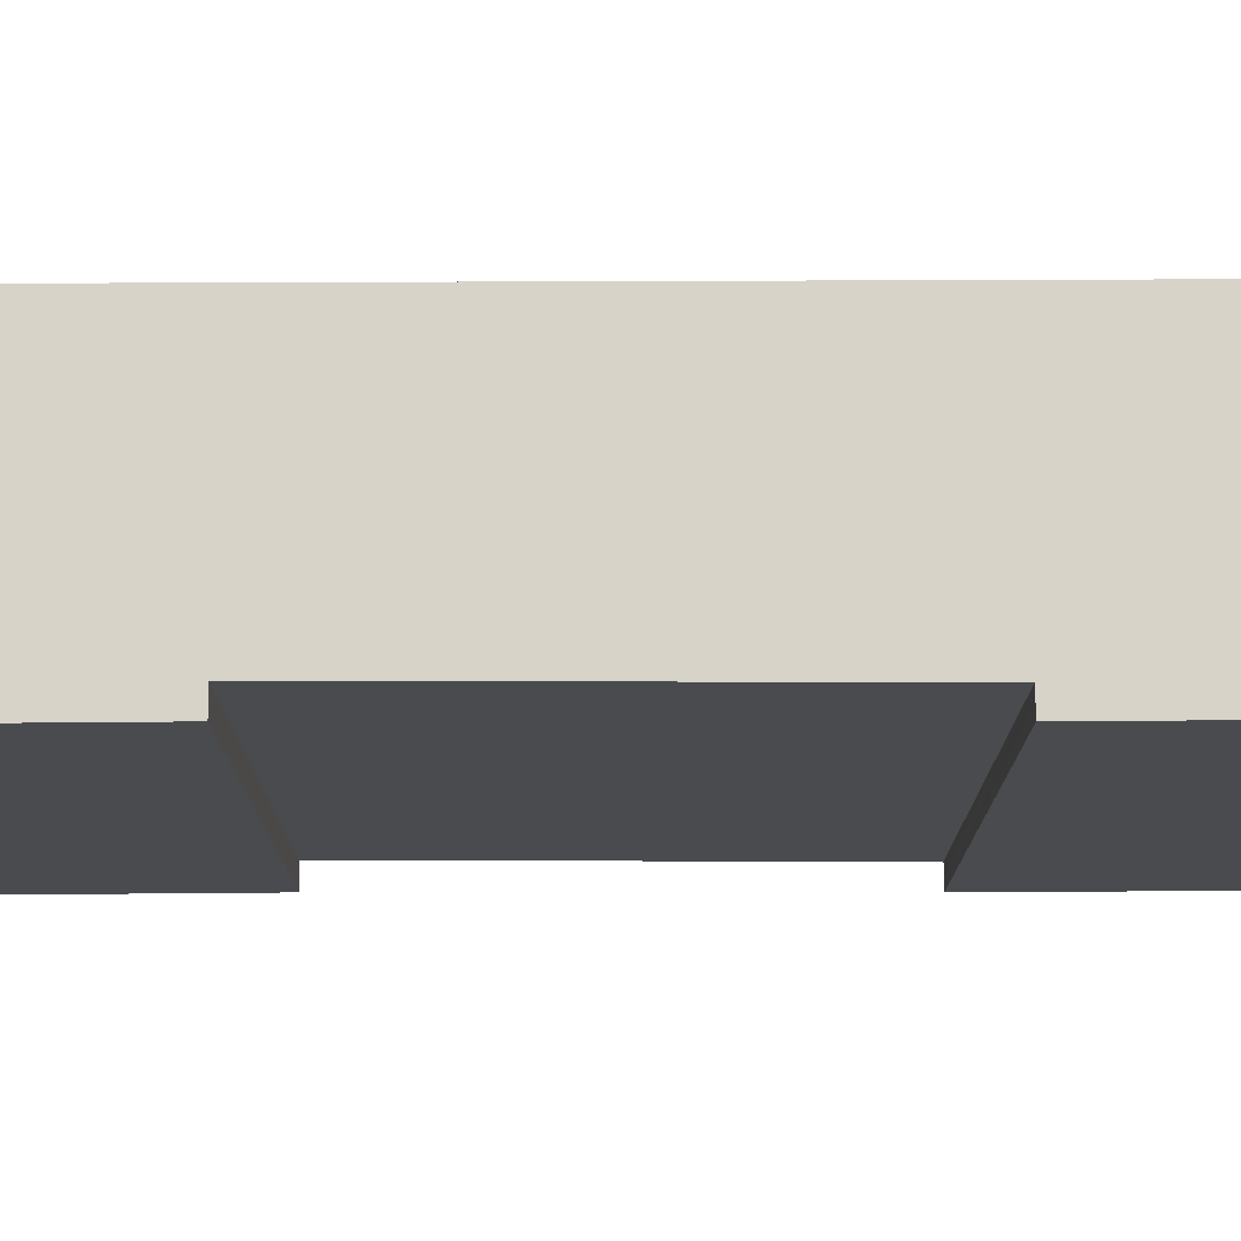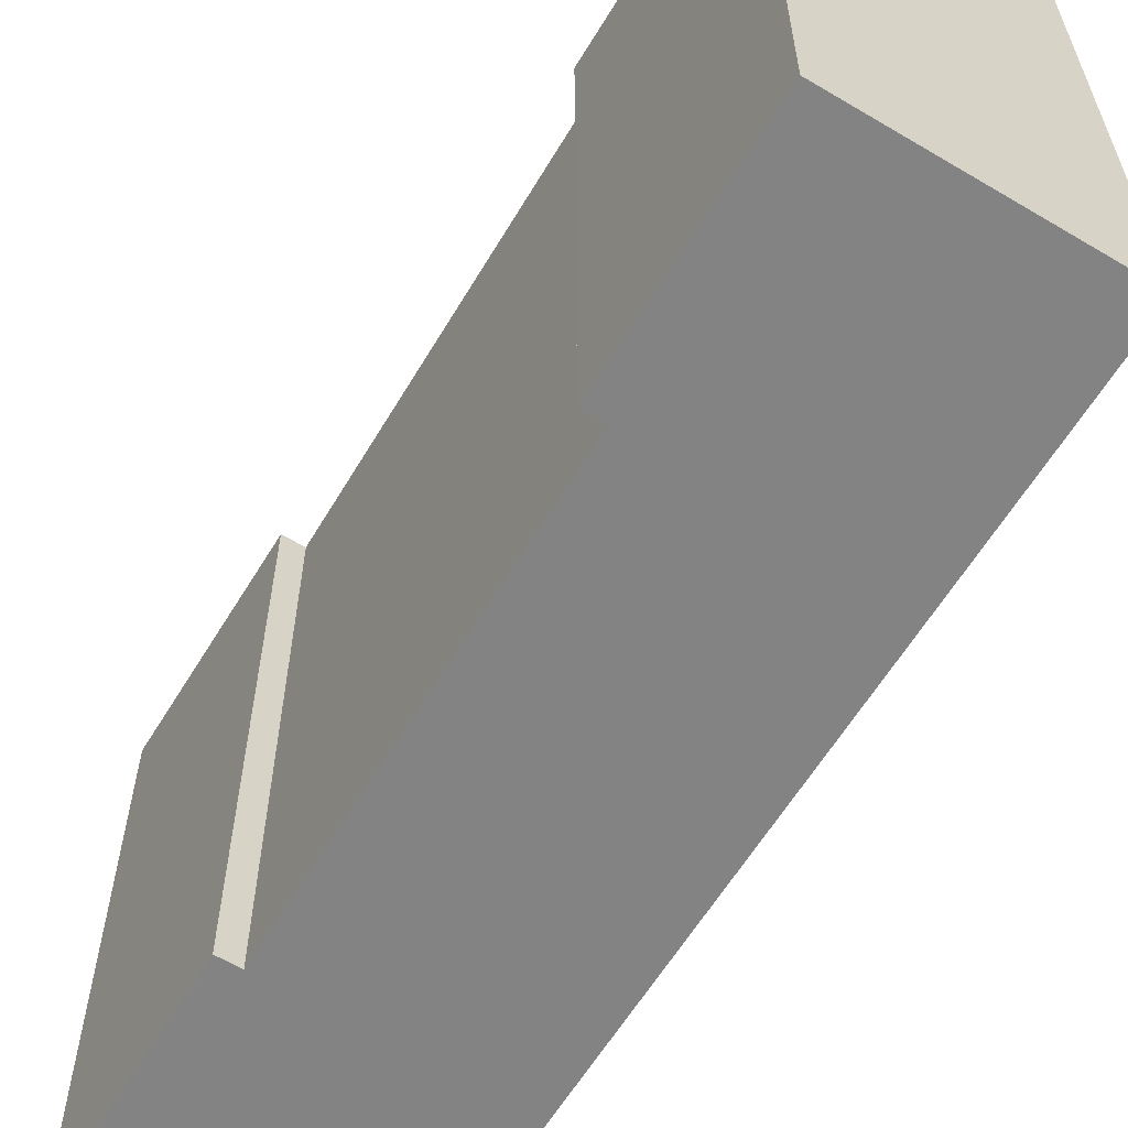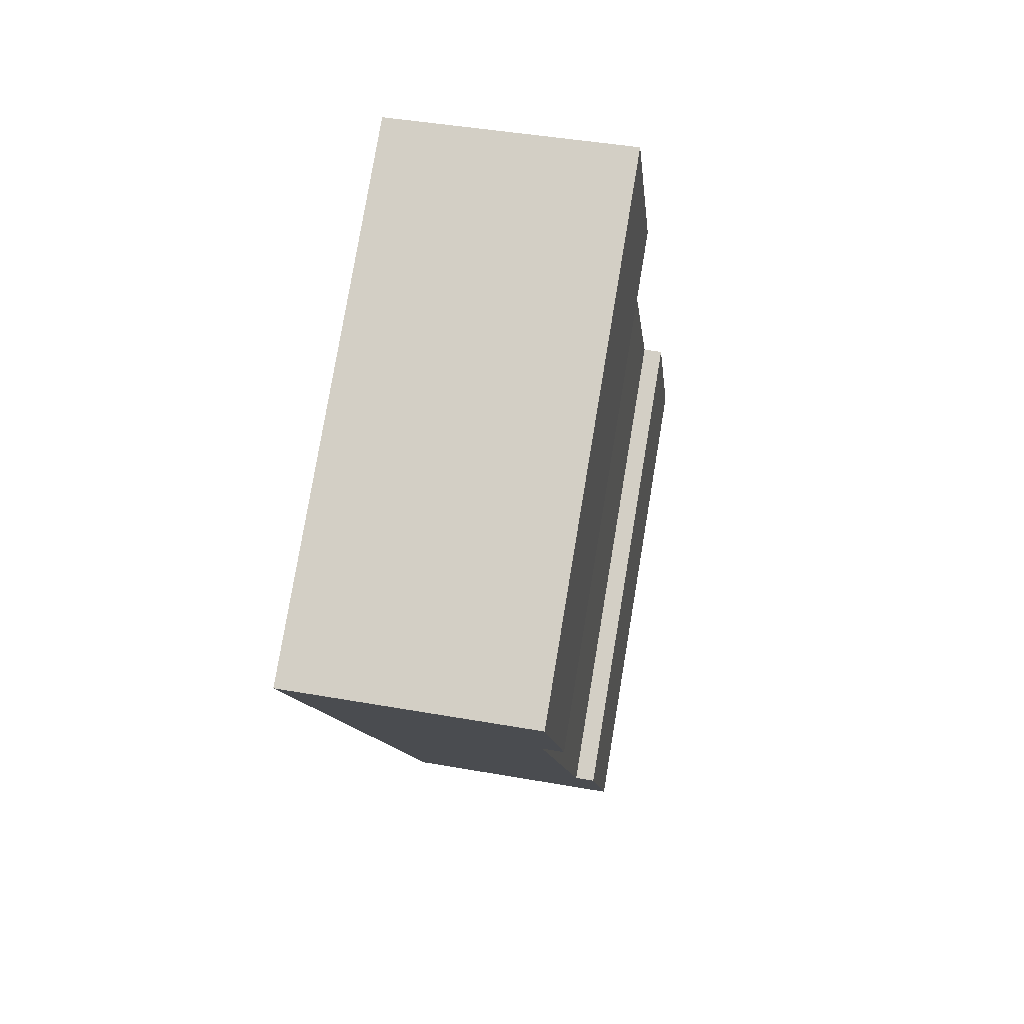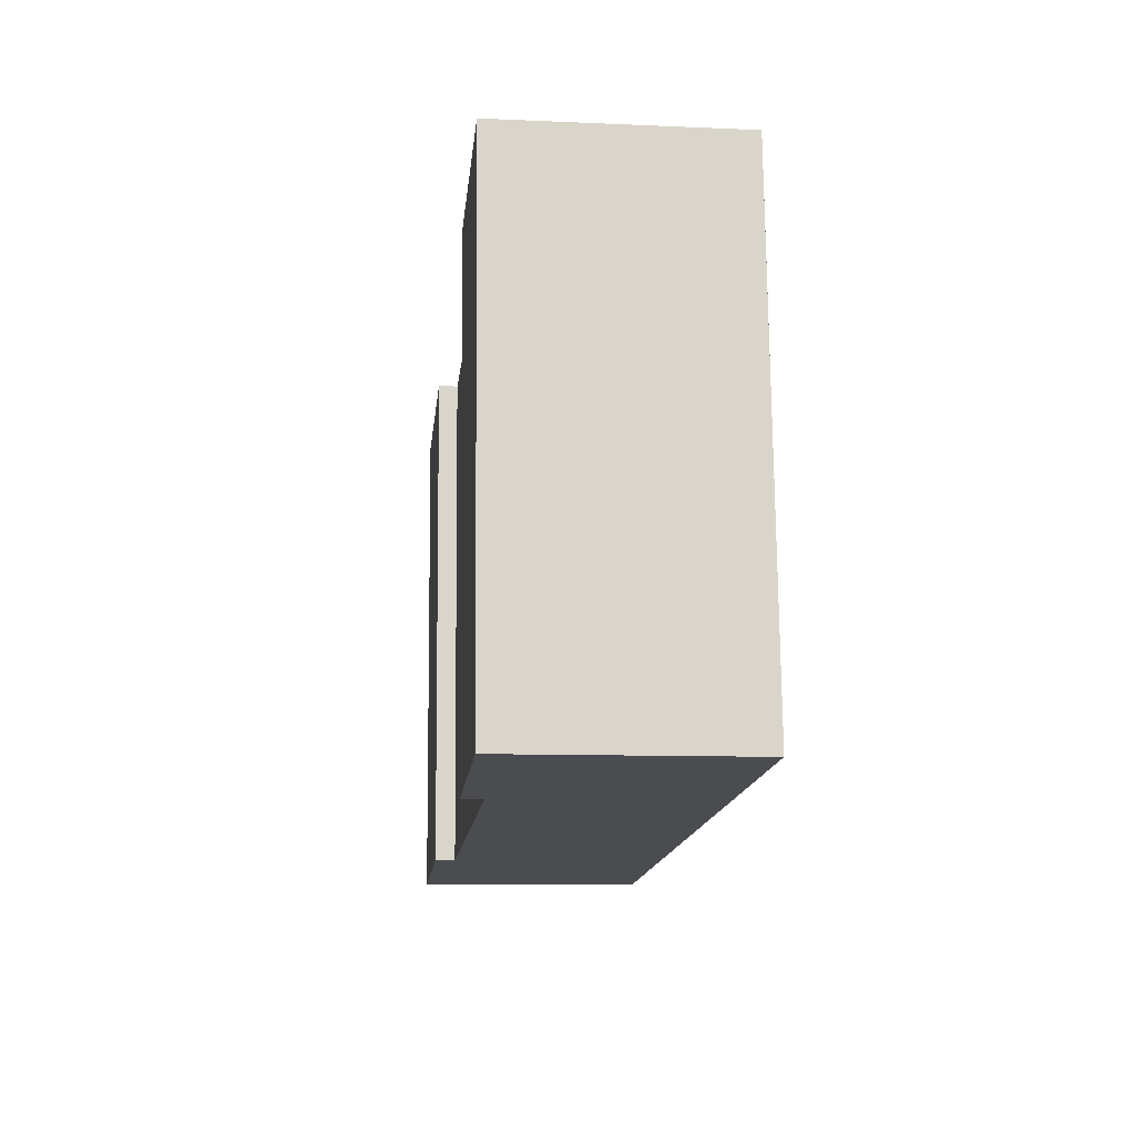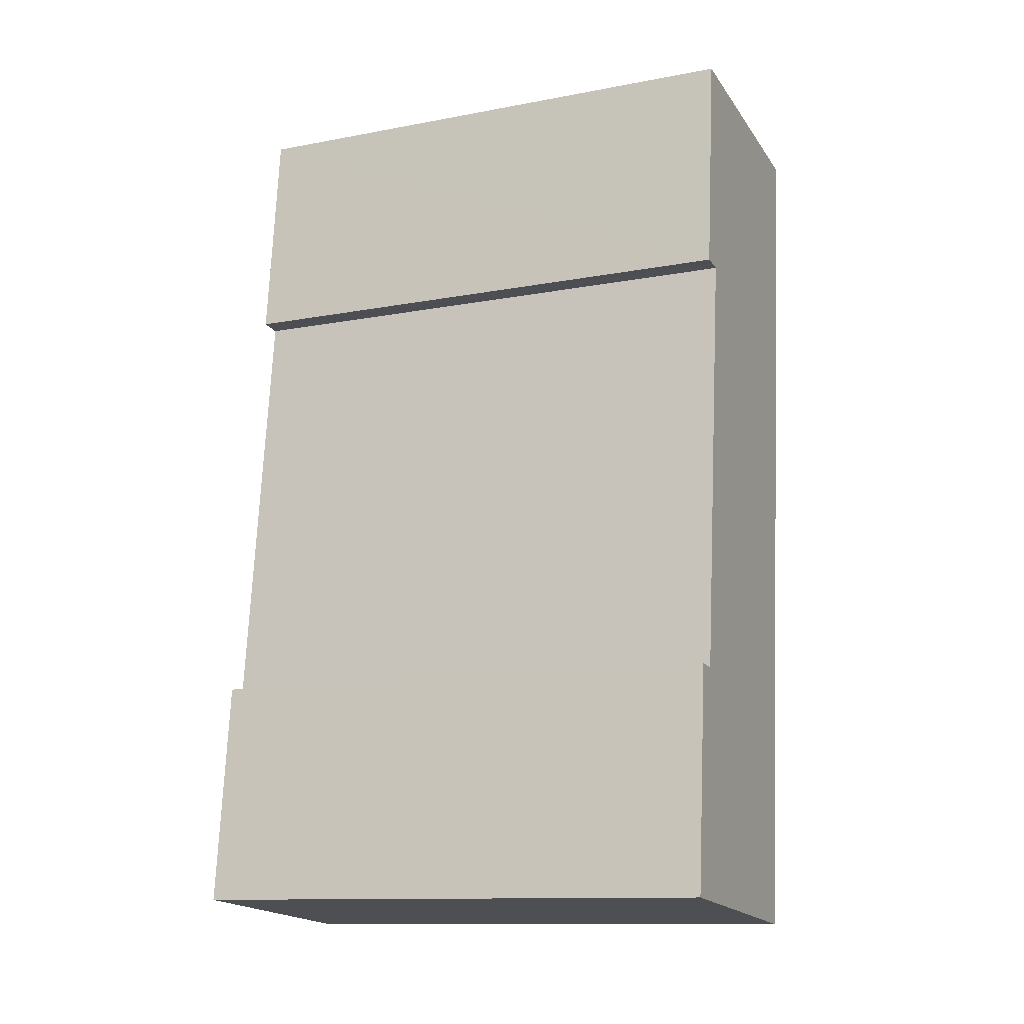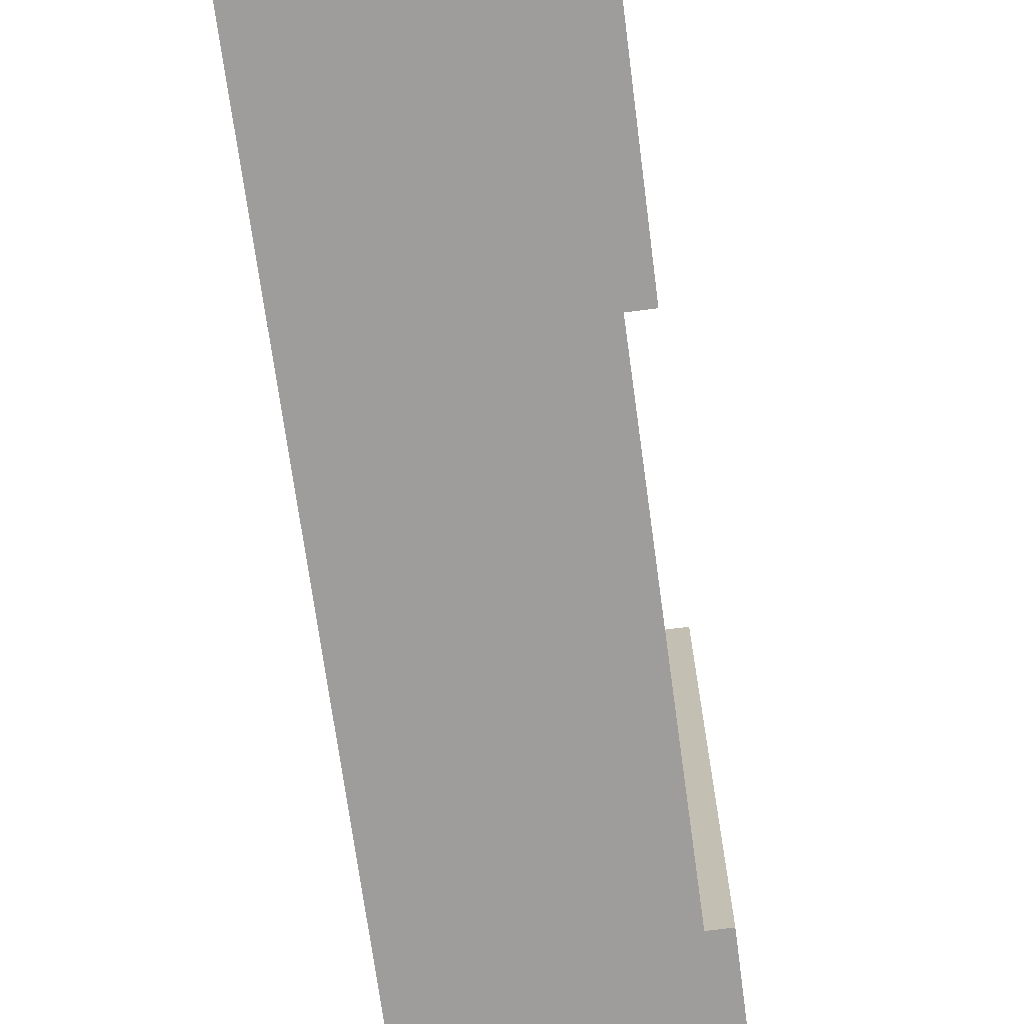
<metadata>
{"format":"obj","ext":"obj","renderer":"f3d","projection":"perspective","resolution":1024,"background":"white","views":[{"elev":76.1,"azim":83.7,"up":"+Y"},{"elev":-61.1,"azim":142.9,"up":"+Y"},{"elev":79.3,"azim":9.5,"up":"+Z"},{"elev":75.0,"azim":179.5,"up":"+Z"},{"elev":-12.1,"azim":114.2,"up":"+Z"},{"elev":-70.4,"azim":1.5,"up":"+Y"}]}
</metadata>
<code>
v  11.95 19.22 -30.41
v  10.7 19.22 -22.45
v  11.1 19.22 -22.41
v  10.37 19.22 -22.48
v  8.628 19.22 0.635
v  0 19.22 1.177e-15
v  8.598 19.22 0.923
v  3.34 19.22 -31.31
v  8.649 19.22 -7.167
v  9.076 19.22 -7.123
v  9.417 19.22 -7.089
v  11.1 1.372e-15 -22.41
v  11.95 1.862e-15 -30.41
v  8.598 -5.652e-17 0.923
v  9.417 4.341e-16 -7.089
v  8.628 -3.888e-17 0.635
v  8.649 4.389e-16 -7.167
v  10.37 1.377e-15 -22.48
v  3.34 1.917e-15 -31.31
v  9.076 4.362e-16 -7.123
v  0 0 0
v  10.7 1.374e-15 -22.45
g defaultobject
f 1 2 3
f 2 1 4
f 5 6 7
f 6 5 8
f 8 5 9
f 9 5 10
f 10 5 11
f 8 9 4
f 8 4 1
f 12 1 3
f 1 12 13
f 14 5 7
f 5 14 11
f 11 14 15
f 15 14 16
f 17 4 9
f 4 17 18
f 13 8 1
f 8 13 19
f 15 10 11
f 10 15 9
f 9 15 17
f 17 15 20
f 19 6 8
f 6 19 21
f 21 7 6
f 7 21 14
f 2 12 3
f 12 2 4
f 12 4 22
f 22 4 18
f 17 20 16
f 15 16 20
f 14 21 16
f 19 16 21
f 17 16 19
f 18 17 19
f 22 18 19
f 12 22 19
f 13 12 19

</code>
